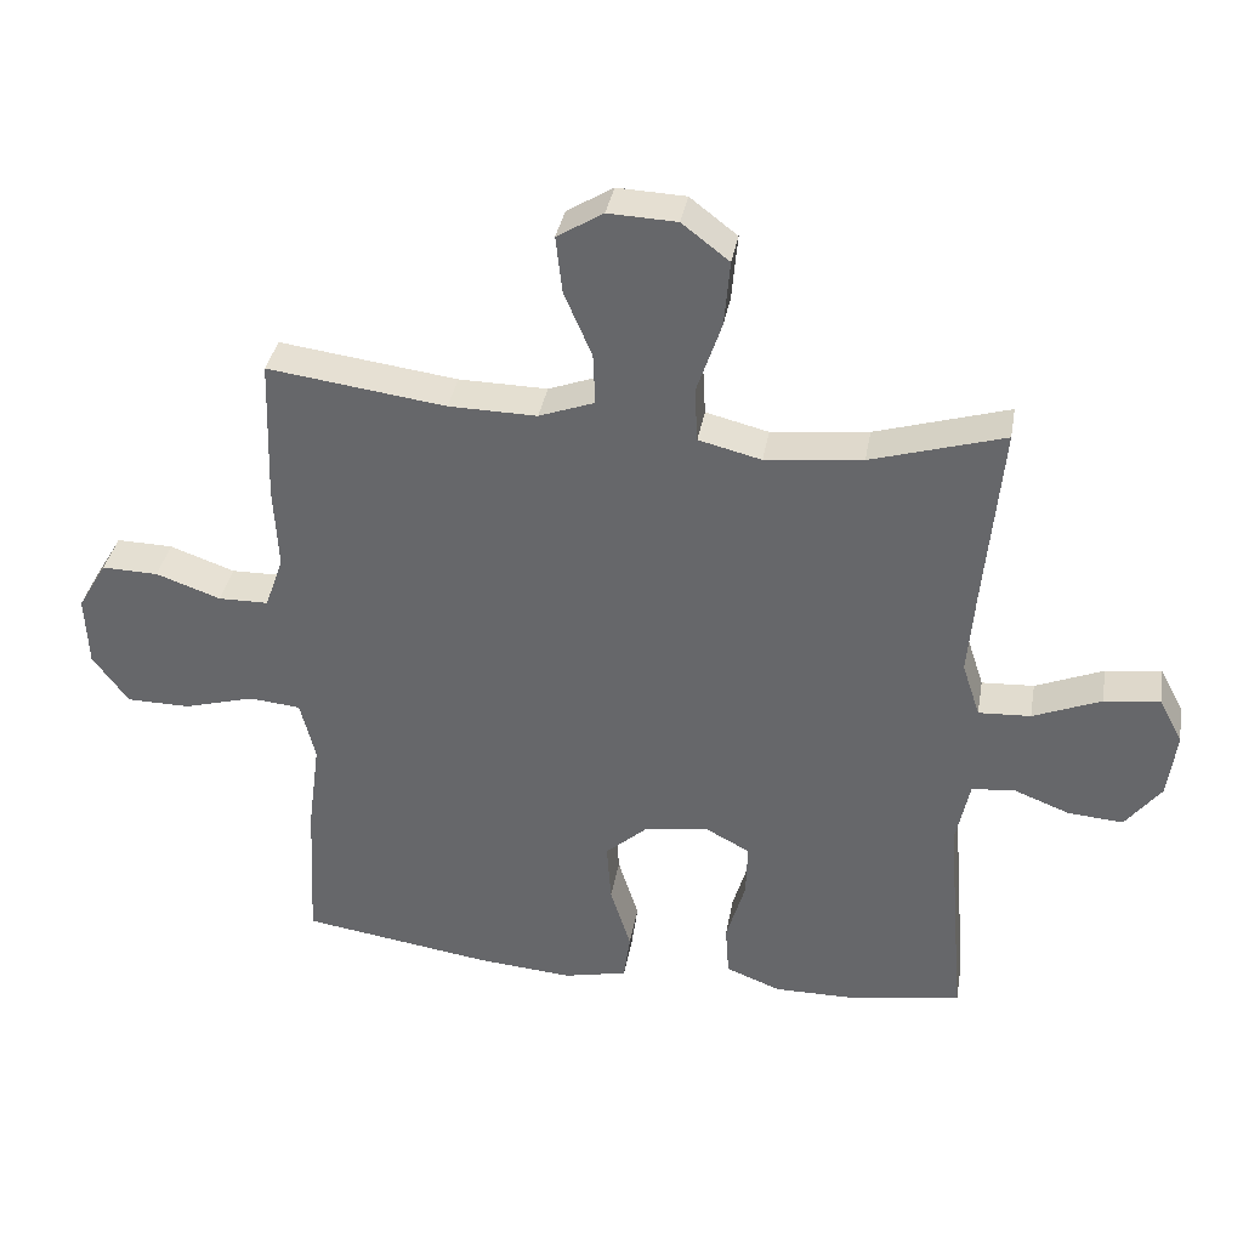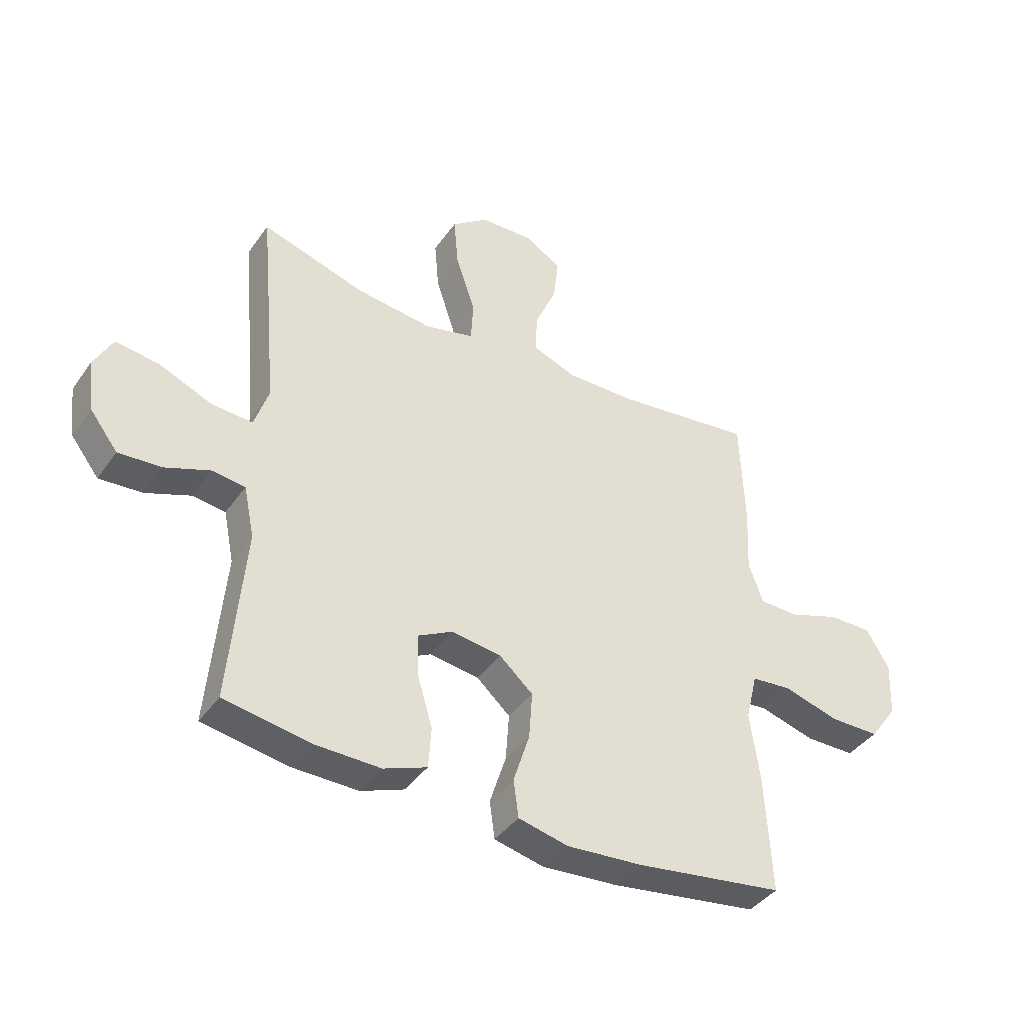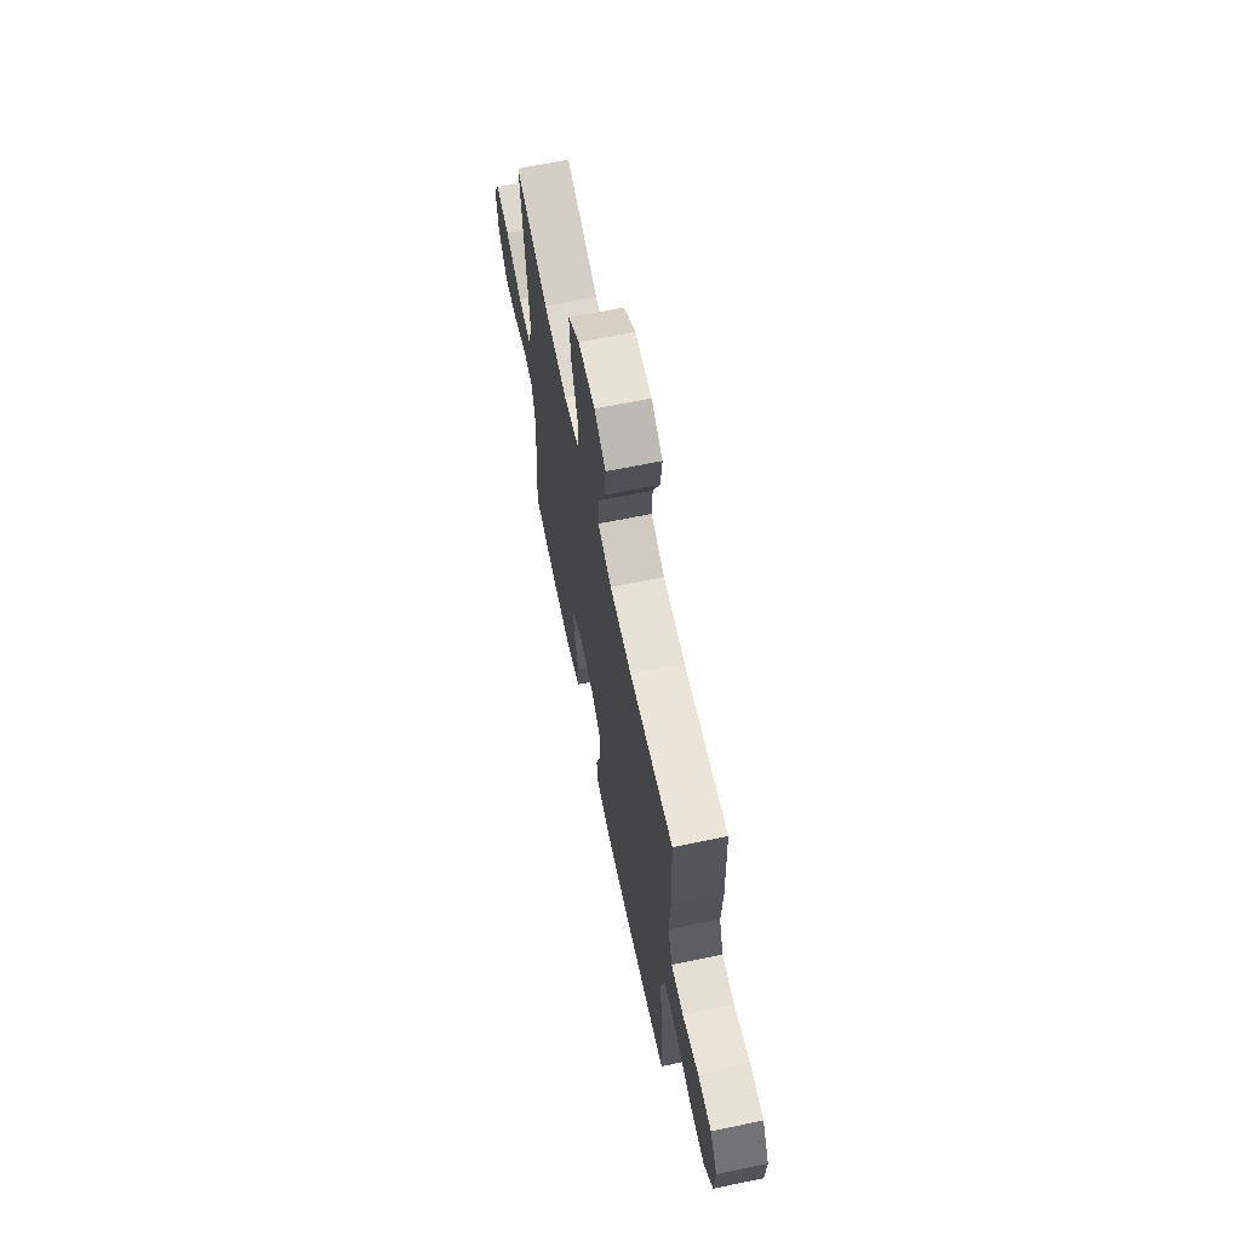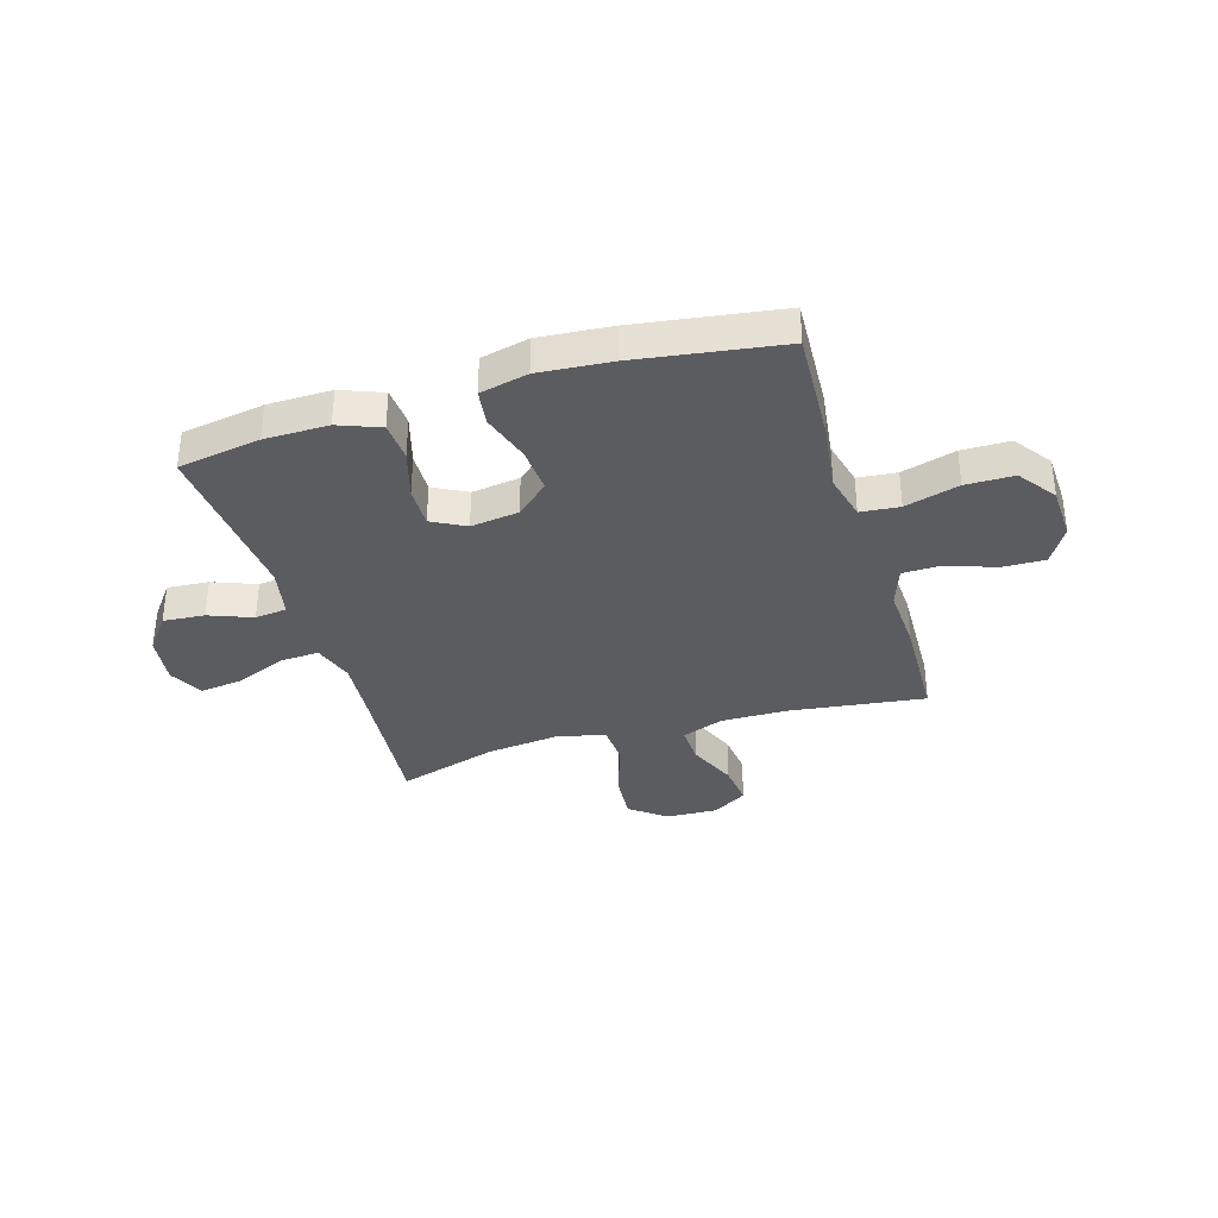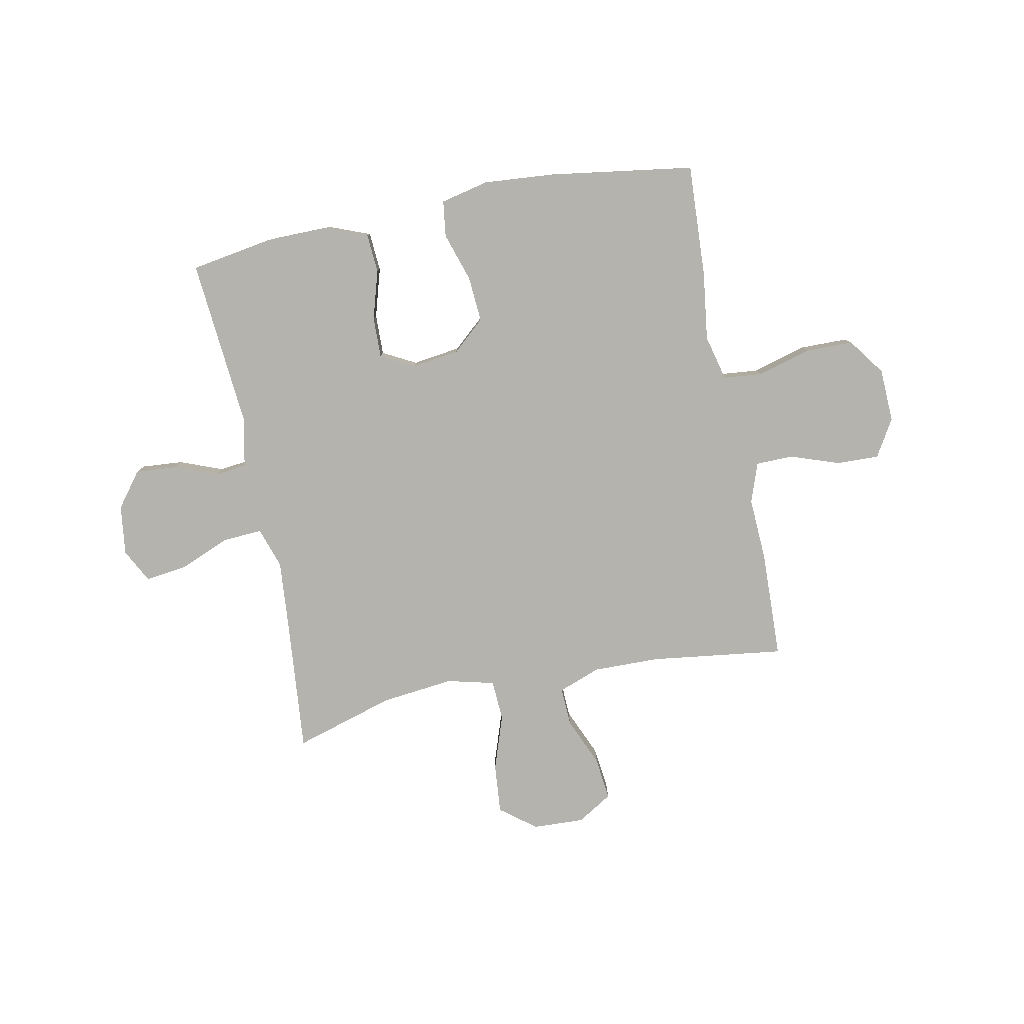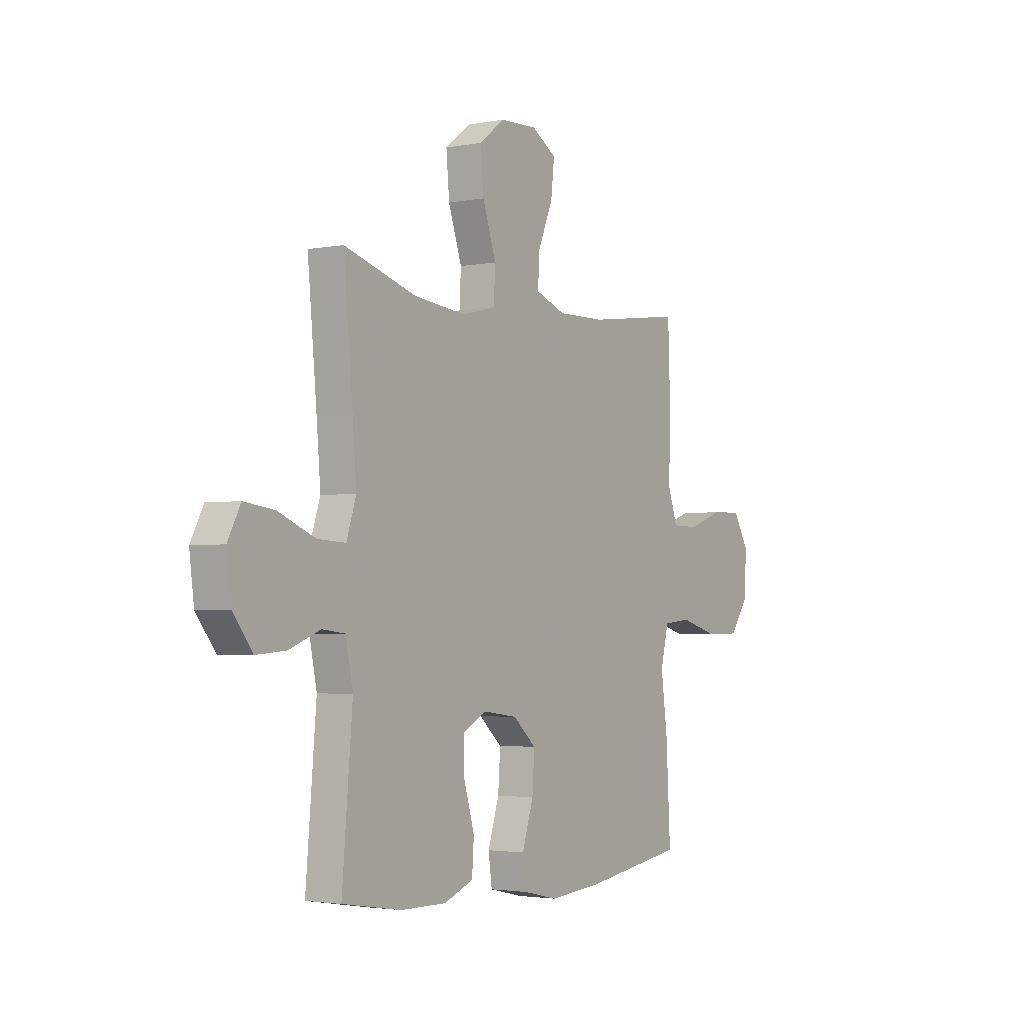
<metadata>
{"format":"obj","ext":"obj","renderer":"f3d","projection":"perspective","resolution":1024,"background":"white","views":[{"elev":36.3,"azim":9.9,"up":"+Z"},{"elev":-40.6,"azim":148.1,"up":"+Z"},{"elev":65.7,"azim":-101.7,"up":"+Z"},{"elev":-35.0,"azim":-163.1,"up":"+Y"},{"elev":-80.0,"azim":-168.7,"up":"+Y"},{"elev":-2.7,"azim":123.5,"up":"+Z"}]}
</metadata>
<code>
v 0.5 0.07 0.5
v 0.476 0.07 0.242
v 0.466 0.07 0.121
v 0.491 0.07 0.045
v 0.564 0.07 0.049
v 0.659 0.07 0.088
v 0.737 0.07 0.098
v 0.77 0.07 0.035
v 0.758 0.07 -0.058
v 0.708 0.07 -0.123
v 0.631 0.07 -0.117
v 0.551 0.07 -0.086
v 0.492 0.07 -0.093
v 0.473 0.07 -0.185
v 0.5 0.07 -0.5
v 0.347 0.07 -0.525
v 0.229 0.07 -0.526
v 0.152 0.07 -0.496
v 0.147 0.07 -0.423
v 0.174 0.07 -0.332
v 0.176 0.07 -0.256
v 0.114 0.07 -0.223
v 0.025 0.07 -0.235
v -0.035 0.07 -0.288
v -0.029 0.07 -0.373
v 0 0.07 -0.464
v -0.009 0.07 -0.531
v -0.098 0.07 -0.551
v -0.233 0.07 -0.54
v -0.5 0.07 -0.5
v -0.489 0.07 -0.291
v -0.472 0.07 -0.163
v -0.493 0.07 -0.078
v -0.565 0.07 -0.071
v -0.665 0.07 -0.099
v -0.754 0.07 -0.098
v -0.804 0.07 -0.029
v -0.808 0.07 0.071
v -0.767 0.07 0.14
v -0.688 0.07 0.138
v -0.597 0.07 0.106
v -0.527 0.07 0.107
v -0.501 0.07 0.181
v -0.507 0.07 0.299
v -0.5 0.07 0.5
v -0.25 0.07 0.467
v -0.126 0.07 0.465
v -0.048 0.07 0.494
v -0.051 0.07 0.566
v -0.09 0.07 0.657
v -0.099 0.07 0.737
v -0.034 0.07 0.777
v 0.062 0.07 0.773
v 0.128 0.07 0.722
v 0.12 0.07 0.63
v 0.085 0.07 0.527
v 0.089 0.07 0.451
v 0.177 0.07 0.429
v 0.313 0.07 0.444
v 0.5 0 0.5
v 0.476 0 0.242
v 0.466 0 0.121
v 0.491 0 0.045
v 0.564 0 0.049
v 0.659 0 0.088
v 0.737 0 0.098
v 0.77 0 0.035
v 0.758 0 -0.058
v 0.708 0 -0.123
v 0.631 0 -0.117
v 0.551 0 -0.086
v 0.492 0 -0.093
v 0.473 0 -0.185
v 0.5 0 -0.5
v 0.347 0 -0.525
v 0.229 0 -0.526
v 0.152 0 -0.496
v 0.147 0 -0.423
v 0.174 0 -0.332
v 0.176 0 -0.256
v 0.114 0 -0.223
v 0.025 0 -0.235
v -0.035 0 -0.288
v -0.029 0 -0.373
v 0 0 -0.464
v -0.009 0 -0.531
v -0.098 0 -0.551
v -0.233 0 -0.54
v -0.5 0 -0.5
v -0.489 0 -0.291
v -0.472 0 -0.163
v -0.493 0 -0.078
v -0.565 0 -0.071
v -0.665 0 -0.099
v -0.754 0 -0.098
v -0.804 0 -0.029
v -0.808 0 0.071
v -0.767 0 0.14
v -0.688 0 0.138
v -0.597 0 0.106
v -0.527 0 0.107
v -0.501 0 0.181
v -0.507 0 0.299
v -0.5 0 0.5
v -0.25 0 0.467
v -0.126 0 0.465
v -0.048 0 0.494
v -0.051 0 0.566
v -0.09 0 0.657
v -0.099 0 0.737
v -0.034 0 0.777
v 0.062 0 0.773
v 0.128 0 0.722
v 0.12 0 0.63
v 0.085 0 0.527
v 0.089 0 0.451
v 0.177 0 0.429
v 0.313 0 0.444
f 53 54 55 56
f 53 56 57
f 52 53 57
f 49 50 51 52
f 48 49 52 57
f 47 48 57
f 46 47 57 58
f 43 44 45 46
f 42 43 46 58
f 38 39 40 41
f 38 41 42
f 37 38 42
f 34 35 36 37
f 33 34 37 42
f 32 33 42 58
f 25 26 27 28
f 24 25 28 29
f 17 18 19 20
f 17 20 21
f 14 15 16 17
f 13 14 17 21
f 9 10 11 12
f 9 12 13
f 8 9 13
f 5 6 7 8
f 4 5 8 13
f 3 4 13 21
f 59 1 2
f 24 29 30 31
f 23 24 31 32
f 22 23 32 58
f 21 22 58 59
f 2 3 21 59
f 115 114 113 112
f 116 115 112
f 116 112 111
f 111 110 109 108
f 116 111 108 107
f 116 107 106
f 117 116 106 105
f 105 104 103 102
f 117 105 102 101
f 100 99 98 97
f 101 100 97
f 101 97 96
f 96 95 94 93
f 101 96 93 92
f 117 101 92 91
f 87 86 85 84
f 88 87 84 83
f 79 78 77 76
f 80 79 76
f 76 75 74 73
f 80 76 73 72
f 71 70 69 68
f 72 71 68
f 72 68 67
f 67 66 65 64
f 72 67 64 63
f 80 72 63 62
f 61 60 118
f 90 89 88 83
f 91 90 83 82
f 117 91 82 81
f 118 117 81 80
f 118 80 62 61
f 1 60 61 2
f 2 61 62 3
f 3 62 63 4
f 4 63 64 5
f 5 64 65 6
f 6 65 66 7
f 7 66 67 8
f 8 67 68 9
f 9 68 69 10
f 10 69 70 11
f 11 70 71 12
f 12 71 72 13
f 13 72 73 14
f 14 73 74 15
f 15 74 75 16
f 16 75 76 17
f 17 76 77 18
f 18 77 78 19
f 19 78 79 20
f 20 79 80 21
f 21 80 81 22
f 22 81 82 23
f 23 82 83 24
f 24 83 84 25
f 25 84 85 26
f 26 85 86 27
f 27 86 87 28
f 28 87 88 29
f 29 88 89 30
f 30 89 90 31
f 31 90 91 32
f 32 91 92 33
f 33 92 93 34
f 34 93 94 35
f 35 94 95 36
f 36 95 96 37
f 37 96 97 38
f 38 97 98 39
f 39 98 99 40
f 40 99 100 41
f 41 100 101 42
f 42 101 102 43
f 43 102 103 44
f 44 103 104 45
f 45 104 105 46
f 46 105 106 47
f 47 106 107 48
f 48 107 108 49
f 49 108 109 50
f 50 109 110 51
f 51 110 111 52
f 52 111 112 53
f 53 112 113 54
f 54 113 114 55
f 55 114 115 56
f 56 115 116 57
f 57 116 117 58
f 58 117 118 59
f 59 118 60 1

</code>
